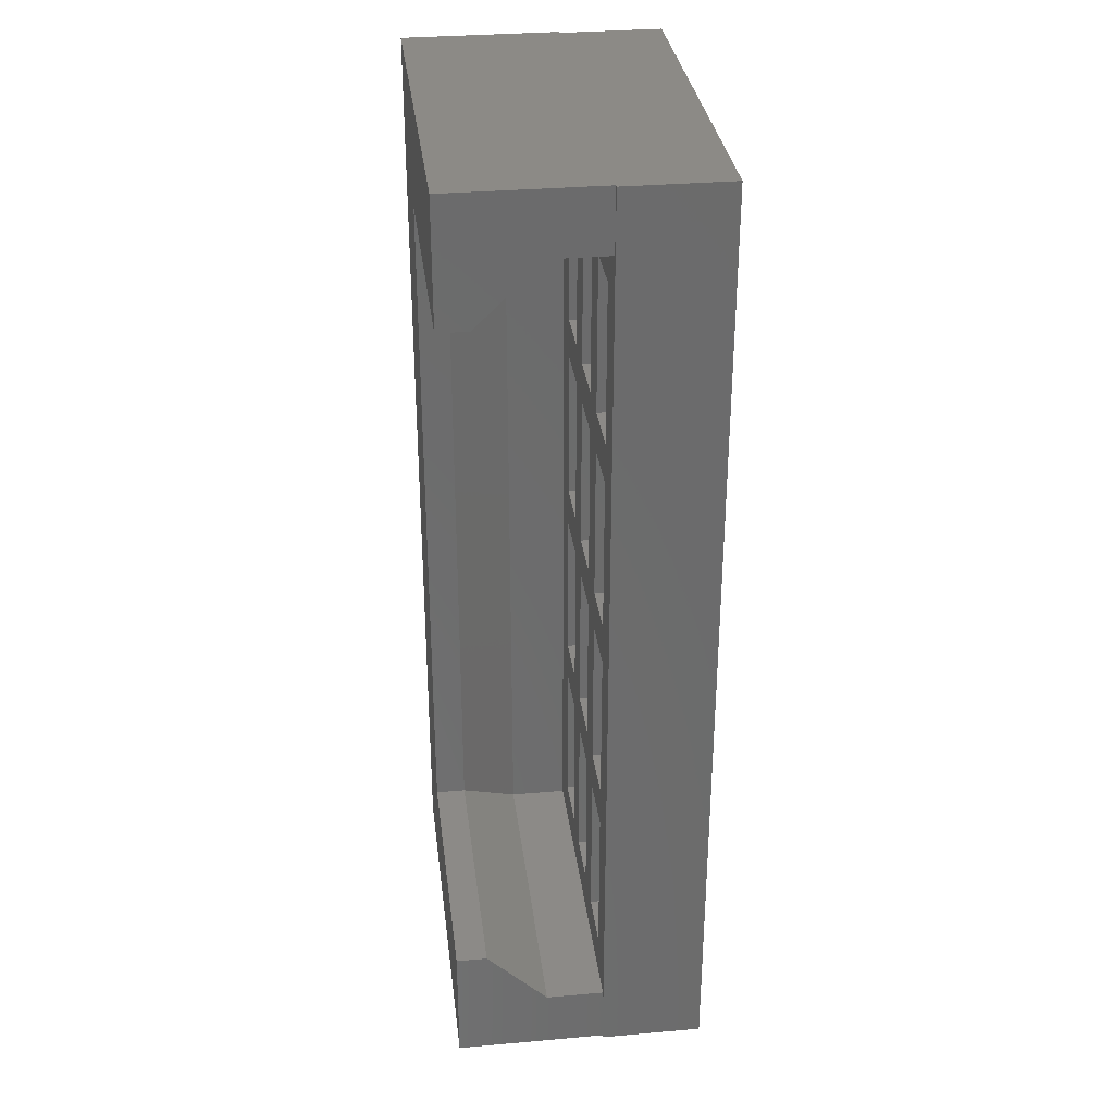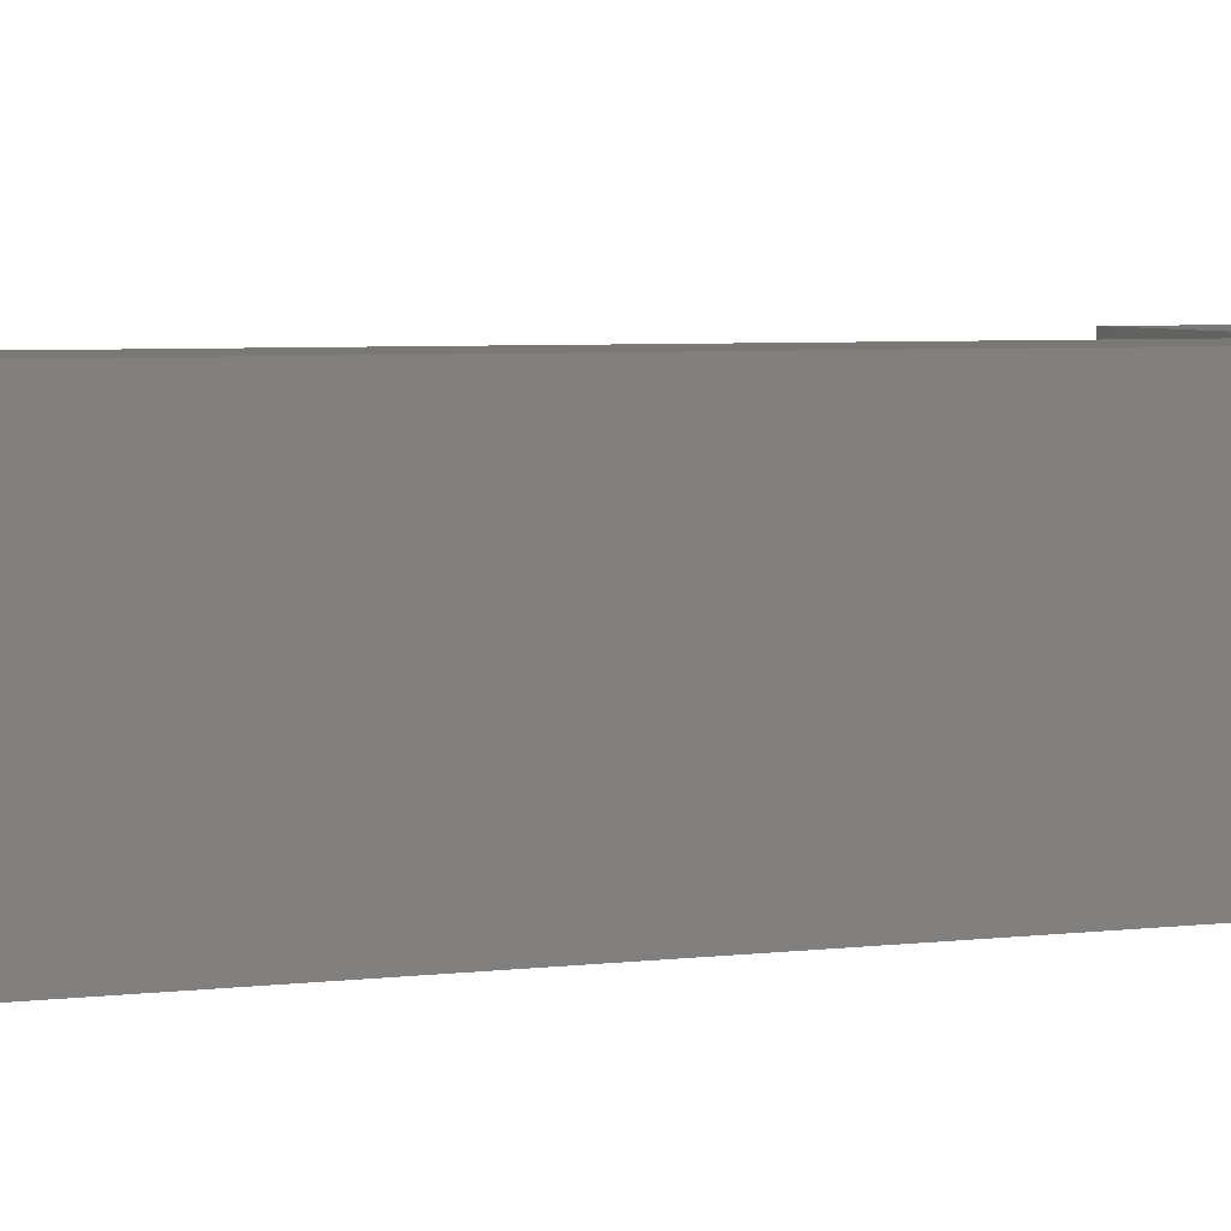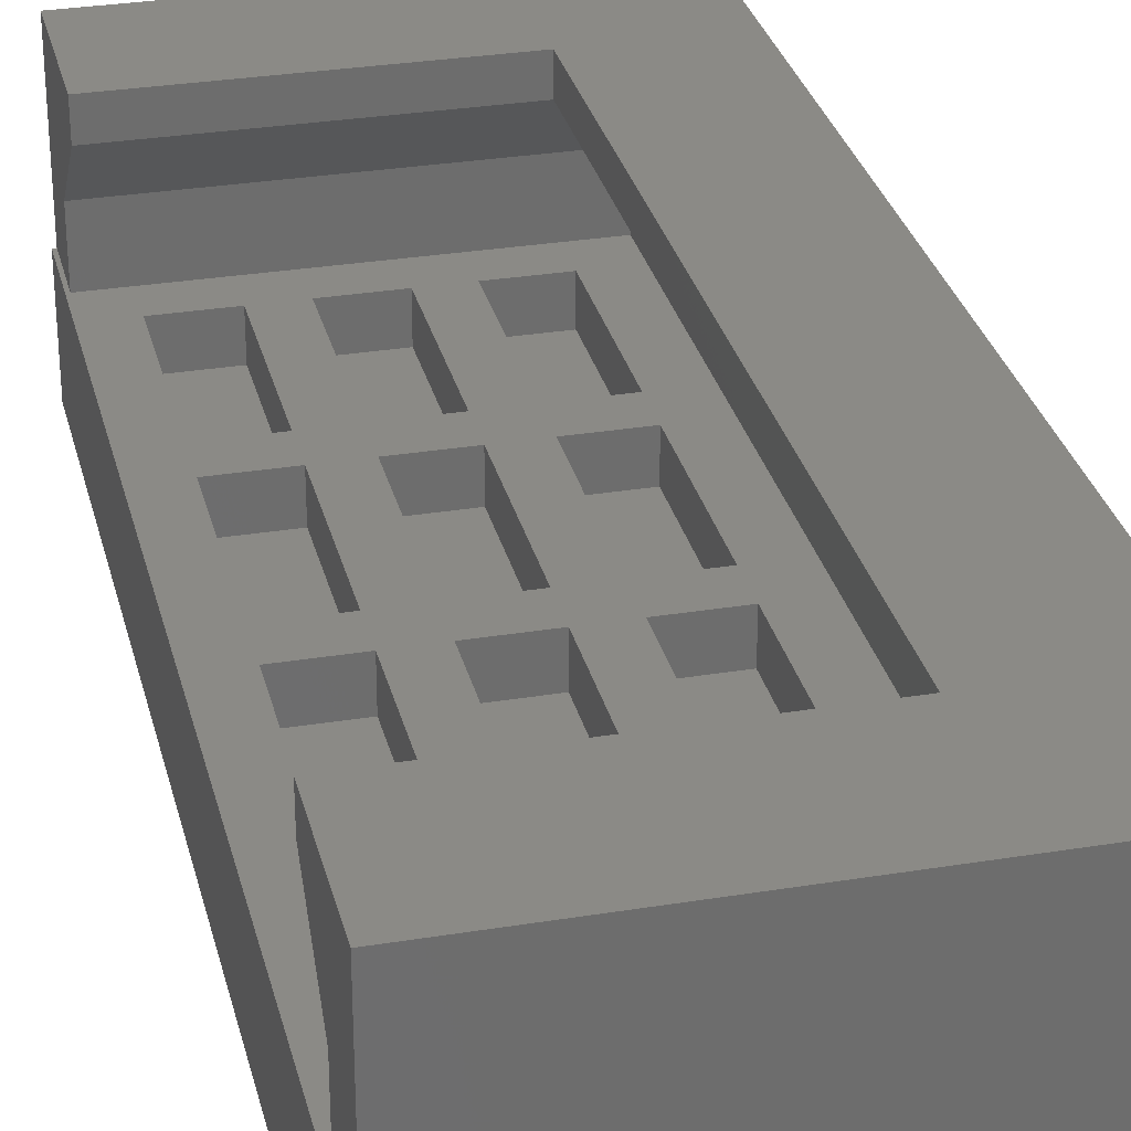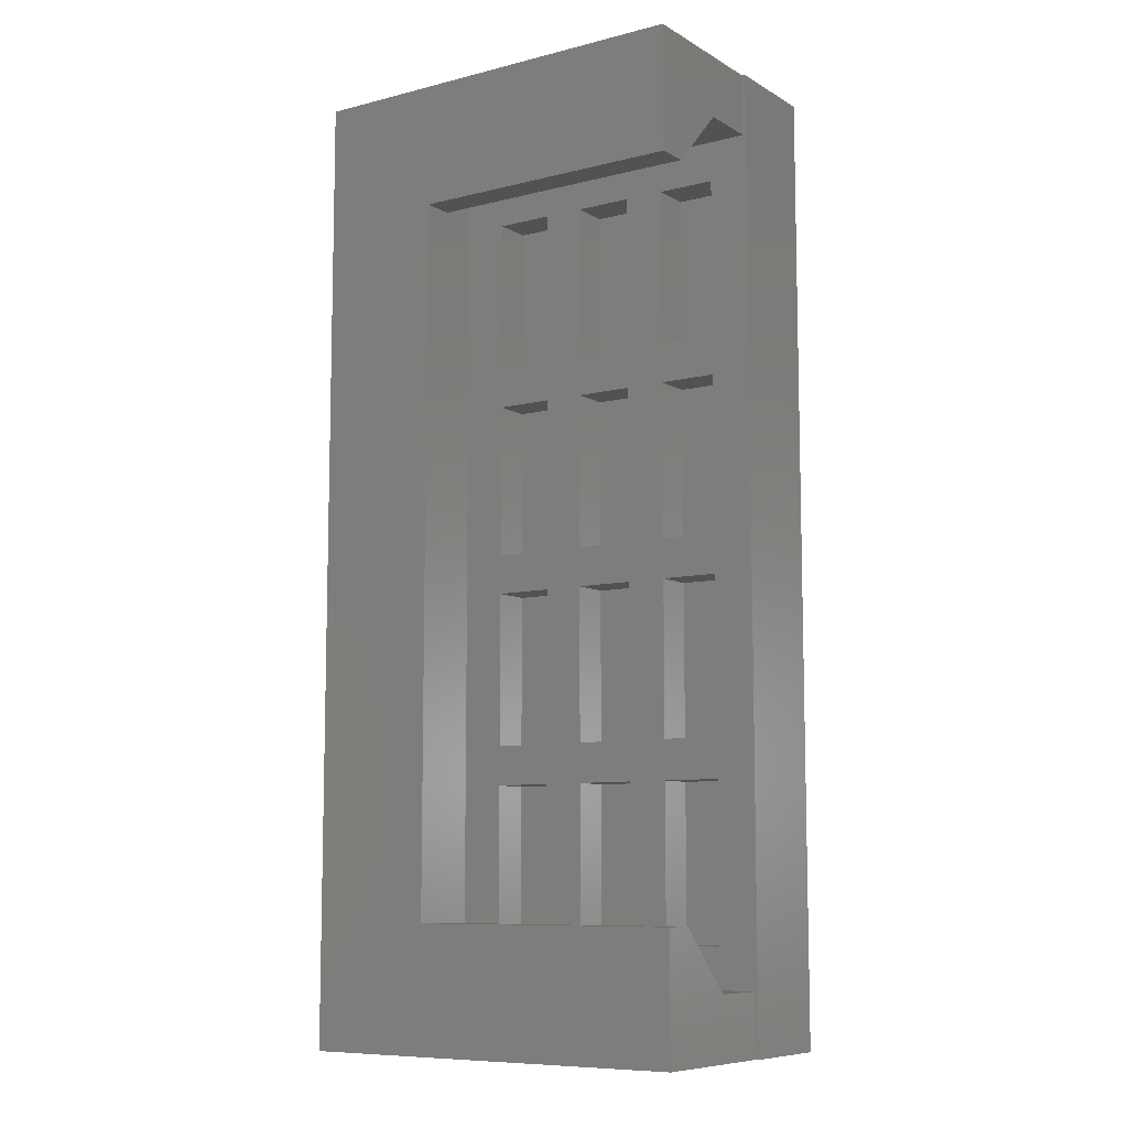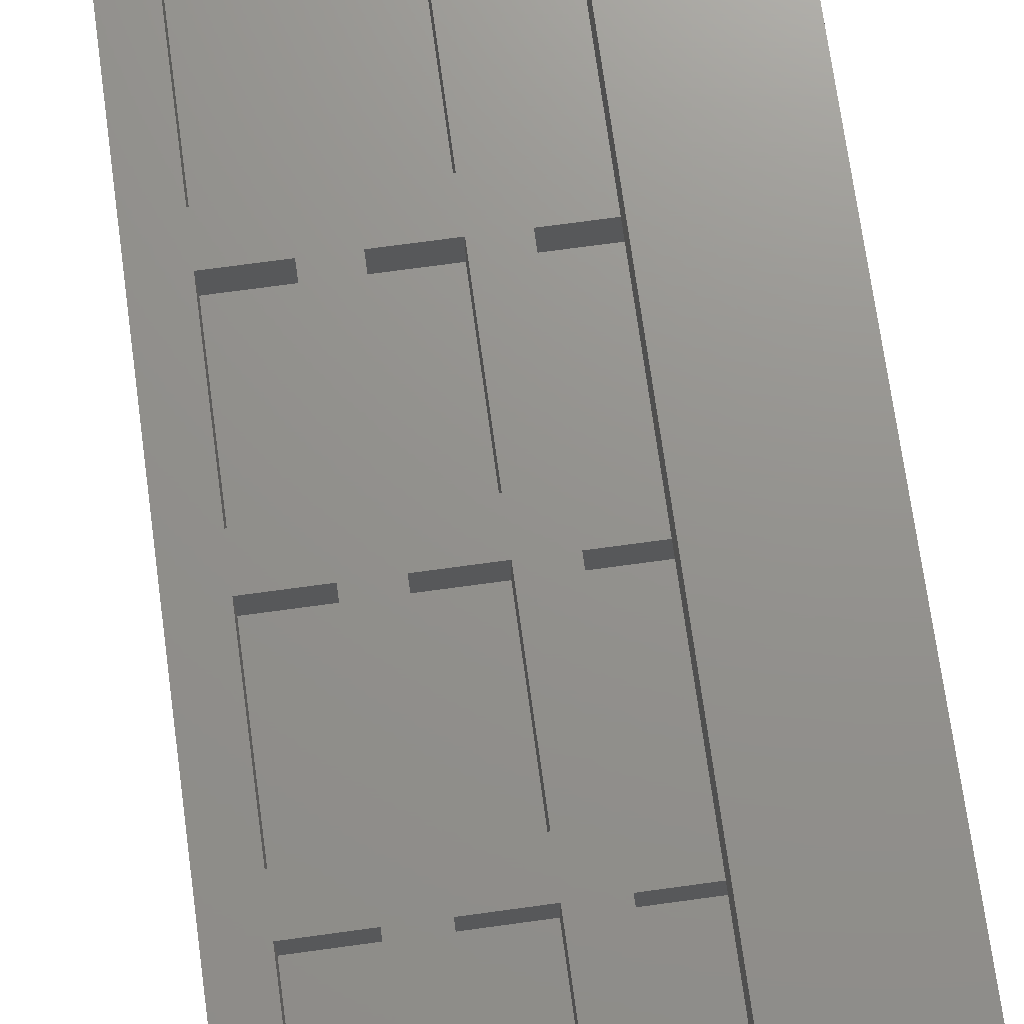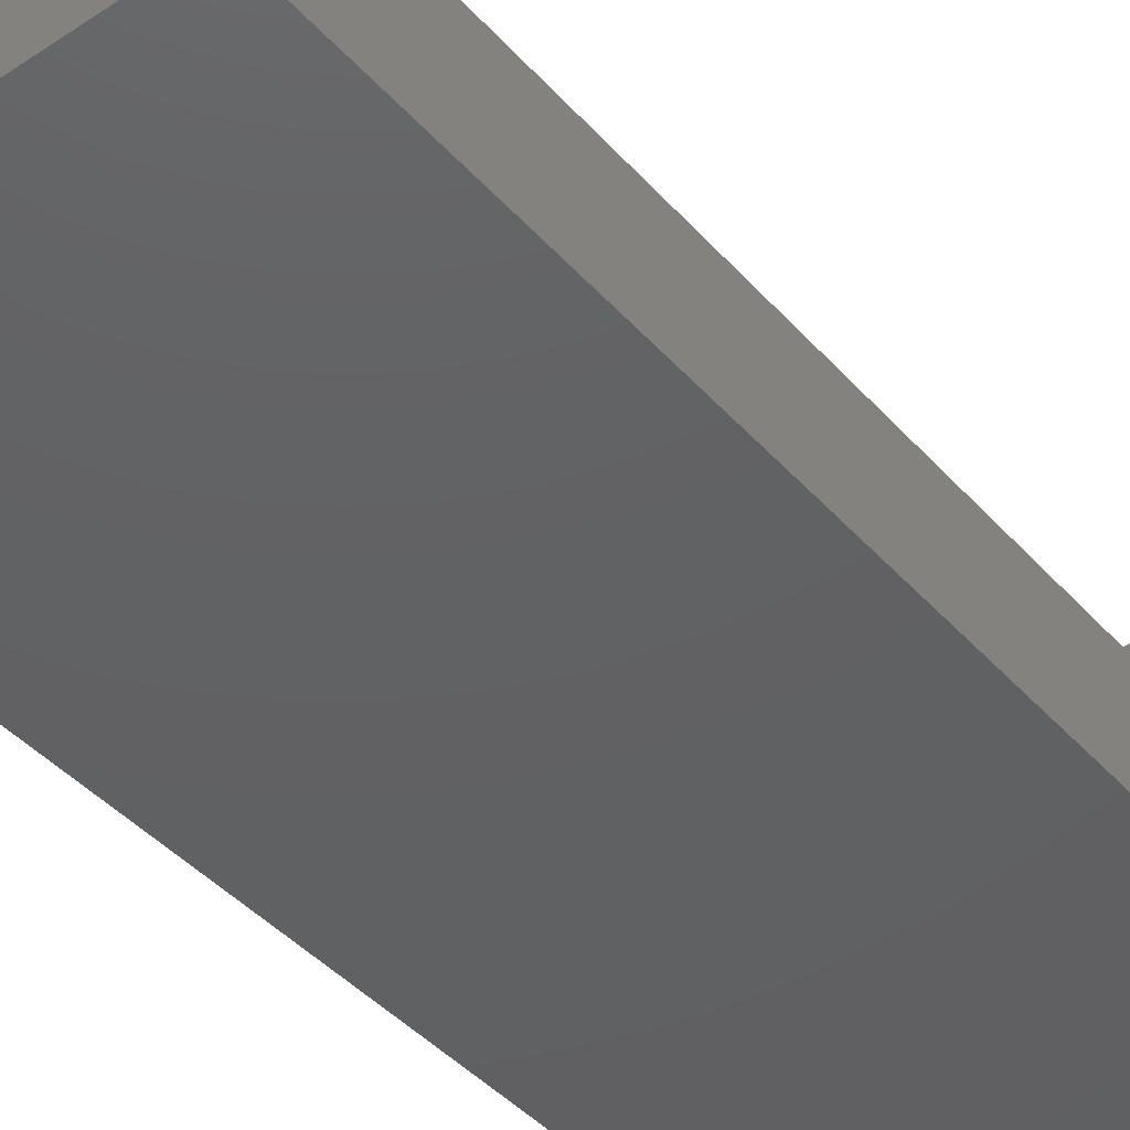
<metadata>
{"format":"stl","ext":"stl","renderer":"f3d","projection":"perspective","resolution":1024,"background":"white","views":[{"elev":32.2,"azim":83.0,"up":"+Y"},{"elev":4.9,"azim":-111.7,"up":"+Z"},{"elev":30.1,"azim":166.6,"up":"+Z"},{"elev":-8.7,"azim":34.1,"up":"+Y"},{"elev":71.7,"azim":172.2,"up":"+Z"},{"elev":-43.1,"azim":38.1,"up":"+Z"}]}
</metadata>
<code>
# stl→obj: 129 verts, 254 faces
v 6.35 -15.45 8.25
v 6.35 -11.45 7.25
v 6.35 -11.45 8.25
v 6.35 -13.45 5.25
v 6.35 -15.45 3.35
v 6.35 -13.45 3.35
v 6.35 15.45 8.25
v -2.55 11.45 8.25
v 6.35 11.45 8.25
v -6.55 15.45 8.25
v -2.55 -11.45 8.25
v -6.55 -15.45 8.25
v -6.55 -15.45 3.25
v -6.45 15.45 3.25
v -6.45 -15.45 3.25
v -6.55 15.45 3.25
v 6.35 15.45 3.25
v -2.55 -11.45 7.25
v -6.45 -15.45 0
v 6.45 -15.45 0
v 6.45 -15.45 3.35
v -4.55 -13.45 5.25
v -4.55 -13.45 3.35
v 6.35 13.45 5.25
v 6.35 15.45 3.35
v 6.35 11.45 7.25
v 6.35 13.45 3.35
v -2.55 11.45 7.25
v -4.55 13.45 3.35
v -4.55 13.45 5.25
v 6.45 15.45 0
v 6.45 15.45 3.35
v -3.15 -5.75 3.35
v -1.25 -7.05 3.35
v -1.25 -5.75 3.35
v -3.15 -7.05 3.35
v -3.15 0.65 3.35
v -1.25 -0.65 3.35
v -1.25 0.65 3.35
v -3.15 -0.65 3.35
v -3.15 7.05 3.35
v -1.25 5.75 3.35
v -1.25 7.05 3.35
v -3.15 5.75 3.35
v 0.05 -5.75 3.35
v 1.95 -7.05 3.35
v 1.95 -5.75 3.35
v 0.05 -7.05 3.35
v 0.05 0.65 3.35
v 1.95 -0.65 3.35
v 1.95 0.65 3.35
v 0.05 -0.65 3.35
v 0.05 7.05 3.35
v 1.95 5.75 3.35
v 1.95 7.05 3.35
v 0.05 5.75 3.35
v 3.25 -5.75 3.35
v 5.15 -7.05 3.35
v 5.15 -5.75 3.35
v 3.25 -7.05 3.35
v 3.25 0.65 3.35
v 5.15 -0.65 3.35
v 5.15 0.65 3.35
v 3.25 -0.65 3.35
v 3.25 7.05 3.35
v 5.15 5.75 3.35
v 5.15 7.05 3.35
v 3.25 5.75 3.35
v 5.15 12.15 3.35
v 3.25 12.15 3.35
v 1.95 12.15 3.35
v 0.05 12.15 3.35
v -1.25 12.15 3.35
v -3.15 12.15 3.35
v 5.15 -12.15 3.35
v 3.25 -12.15 3.35
v 1.95 -12.15 3.35
v 0.05 -12.15 3.35
v -1.25 -12.15 3.35
v -3.15 -12.15 3.35
v -6.45 15.45 0
v -1.25 -12.15 2.1
v -1.25 -7.05 2.1
v -3.15 -7.05 2.1
v -3.15 -12.15 2.1
v -1.25 -5.75 2.1
v -1.25 -0.65 2.1
v -3.15 -0.65 2.1
v -3.15 -5.75 2.1
v -1.25 0.65 2.1
v -1.25 5.75 2.1
v -3.15 5.75 2.1
v -3.15 0.65 2.1
v -1.25 7.05 2.1
v -1.25 12.15 2.1
v -3.15 12.15 2.1
v -3.15 7.05 2.1
v 1.95 -12.15 2.1
v 1.95 -7.05 2.1
v 0.05 -7.05 2.1
v 0.05 -12.15 2.1
v 1.95 -5.75 2.1
v 1.95 -0.65 2.1
v 0.05 -0.65 2.1
v 0.05 -5.75 2.1
v 1.95 0.65 2.1
v 1.95 5.75 2.1
v 0.05 5.75 2.1
v 0.05 0.65 2.1
v 1.95 7.05 2.1
v 1.95 12.15 2.1
v 0.05 12.15 2.1
v 0.05 7.05 2.1
v 5.15 -12.15 2.1
v 5.15 -7.05 2.1
v 3.25 -7.05 2.1
v 3.25 -12.15 2.1
v 5.15 -5.75 2.1
v 5.15 -0.65 2.1
v 3.25 -0.65 2.1
v 3.25 -5.75 2.1
v 5.15 0.65 2.1
v 5.15 5.75 2.1
v 3.25 5.75 2.1
v 3.25 0.65 2.1
v 5.15 7.05 2.1
v 5.15 12.15 2.1
v 3.25 12.15 2.1
v 3.25 7.05 2.1
f 1 2 3
f 2 1 4
f 5 4 1
f 4 5 6
f 7 8 9
f 8 10 11
f 10 8 7
f 11 1 3
f 11 12 1
f 12 11 10
f 13 14 15
f 14 13 16
f 14 16 17
f 13 10 16
f 10 13 12
f 2 11 3
f 11 2 18
f 15 1 12
f 15 12 13
f 1 15 5
f 19 5 15
f 20 5 19
f 5 20 21
f 6 22 4
f 22 6 23
f 4 18 2
f 18 4 22
f 7 24 25
f 26 7 9
f 7 26 24
f 25 24 27
f 7 25 17
f 28 9 8
f 9 28 26
f 17 10 7
f 10 17 16
f 29 24 30
f 24 29 27
f 24 28 30
f 28 24 26
f 11 28 8
f 28 11 18
f 22 29 30
f 29 22 23
f 22 28 18
f 28 22 30
f 21 31 32
f 31 21 20
f 33 34 35
f 34 33 36
f 37 38 39
f 38 37 40
f 41 42 43
f 42 41 44
f 45 46 47
f 46 45 48
f 49 50 51
f 50 49 52
f 53 54 55
f 54 53 56
f 57 58 59
f 58 57 60
f 61 62 63
f 62 61 64
f 65 66 67
f 66 65 68
f 67 27 69
f 27 70 69
f 55 65 70
f 65 55 68
f 68 54 61
f 51 61 54
f 50 64 51
f 64 50 57
f 55 70 71
f 27 71 70
f 27 72 71
f 43 53 72
f 53 43 56
f 56 42 49
f 39 49 42
f 38 52 39
f 52 38 45
f 43 72 73
f 29 72 27
f 72 29 73
f 29 41 74
f 41 29 44
f 44 29 37
f 37 29 40
f 23 40 29
f 40 23 33
f 33 23 36
f 73 29 74
f 27 32 25
f 32 27 21
f 6 21 27
f 21 6 5
f 66 27 67
f 63 27 66
f 27 63 6
f 62 6 63
f 59 6 62
f 58 6 59
f 75 6 58
f 76 6 75
f 68 55 54
f 61 51 64
f 47 57 50
f 57 47 60
f 46 60 47
f 60 46 76
f 77 76 46
f 77 6 76
f 78 6 77
f 56 43 42
f 49 39 52
f 35 45 38
f 45 35 48
f 34 48 35
f 48 34 78
f 79 78 34
f 23 78 79
f 23 79 80
f 78 23 6
f 36 23 80
f 19 31 20
f 31 19 81
f 19 14 81
f 14 19 15
f 32 17 25
f 31 17 32
f 81 17 31
f 17 81 14
f 82 34 83
f 34 82 79
f 84 82 83
f 82 84 85
f 80 84 36
f 84 80 85
f 84 34 36
f 34 84 83
f 82 80 79
f 80 82 85
f 86 38 87
f 38 86 35
f 88 86 87
f 86 88 89
f 33 88 40
f 88 33 89
f 88 38 40
f 38 88 87
f 86 33 35
f 33 86 89
f 90 42 91
f 42 90 39
f 92 90 91
f 90 92 93
f 37 92 44
f 92 37 93
f 92 42 44
f 42 92 91
f 90 37 39
f 37 90 93
f 94 73 95
f 73 94 43
f 96 94 95
f 94 96 97
f 41 96 74
f 96 41 97
f 96 73 74
f 73 96 95
f 94 41 43
f 41 94 97
f 98 46 99
f 46 98 77
f 100 98 99
f 98 100 101
f 78 100 48
f 100 78 101
f 100 46 48
f 46 100 99
f 98 78 77
f 78 98 101
f 102 50 103
f 50 102 47
f 104 102 103
f 102 104 105
f 45 104 52
f 104 45 105
f 104 50 52
f 50 104 103
f 102 45 47
f 45 102 105
f 106 54 107
f 54 106 51
f 108 106 107
f 106 108 109
f 49 108 56
f 108 49 109
f 108 54 56
f 54 108 107
f 106 49 51
f 49 106 109
f 110 71 111
f 71 110 55
f 112 110 111
f 110 112 113
f 53 112 72
f 112 53 113
f 112 71 72
f 71 112 111
f 110 53 55
f 53 110 113
f 114 58 115
f 58 114 75
f 116 114 115
f 114 116 117
f 76 116 60
f 116 76 117
f 116 58 60
f 58 116 115
f 114 76 75
f 76 114 117
f 118 62 119
f 62 118 59
f 120 118 119
f 118 120 121
f 57 120 64
f 120 57 121
f 120 62 64
f 62 120 119
f 118 57 59
f 57 118 121
f 122 66 123
f 66 122 63
f 124 122 123
f 122 124 125
f 61 124 68
f 124 61 125
f 124 66 68
f 66 124 123
f 122 61 63
f 61 122 125
f 126 69 127
f 69 126 67
f 128 126 127
f 126 128 129
f 65 128 70
f 128 65 129
f 128 69 70
f 69 128 127
f 126 65 67
f 65 126 129

</code>
